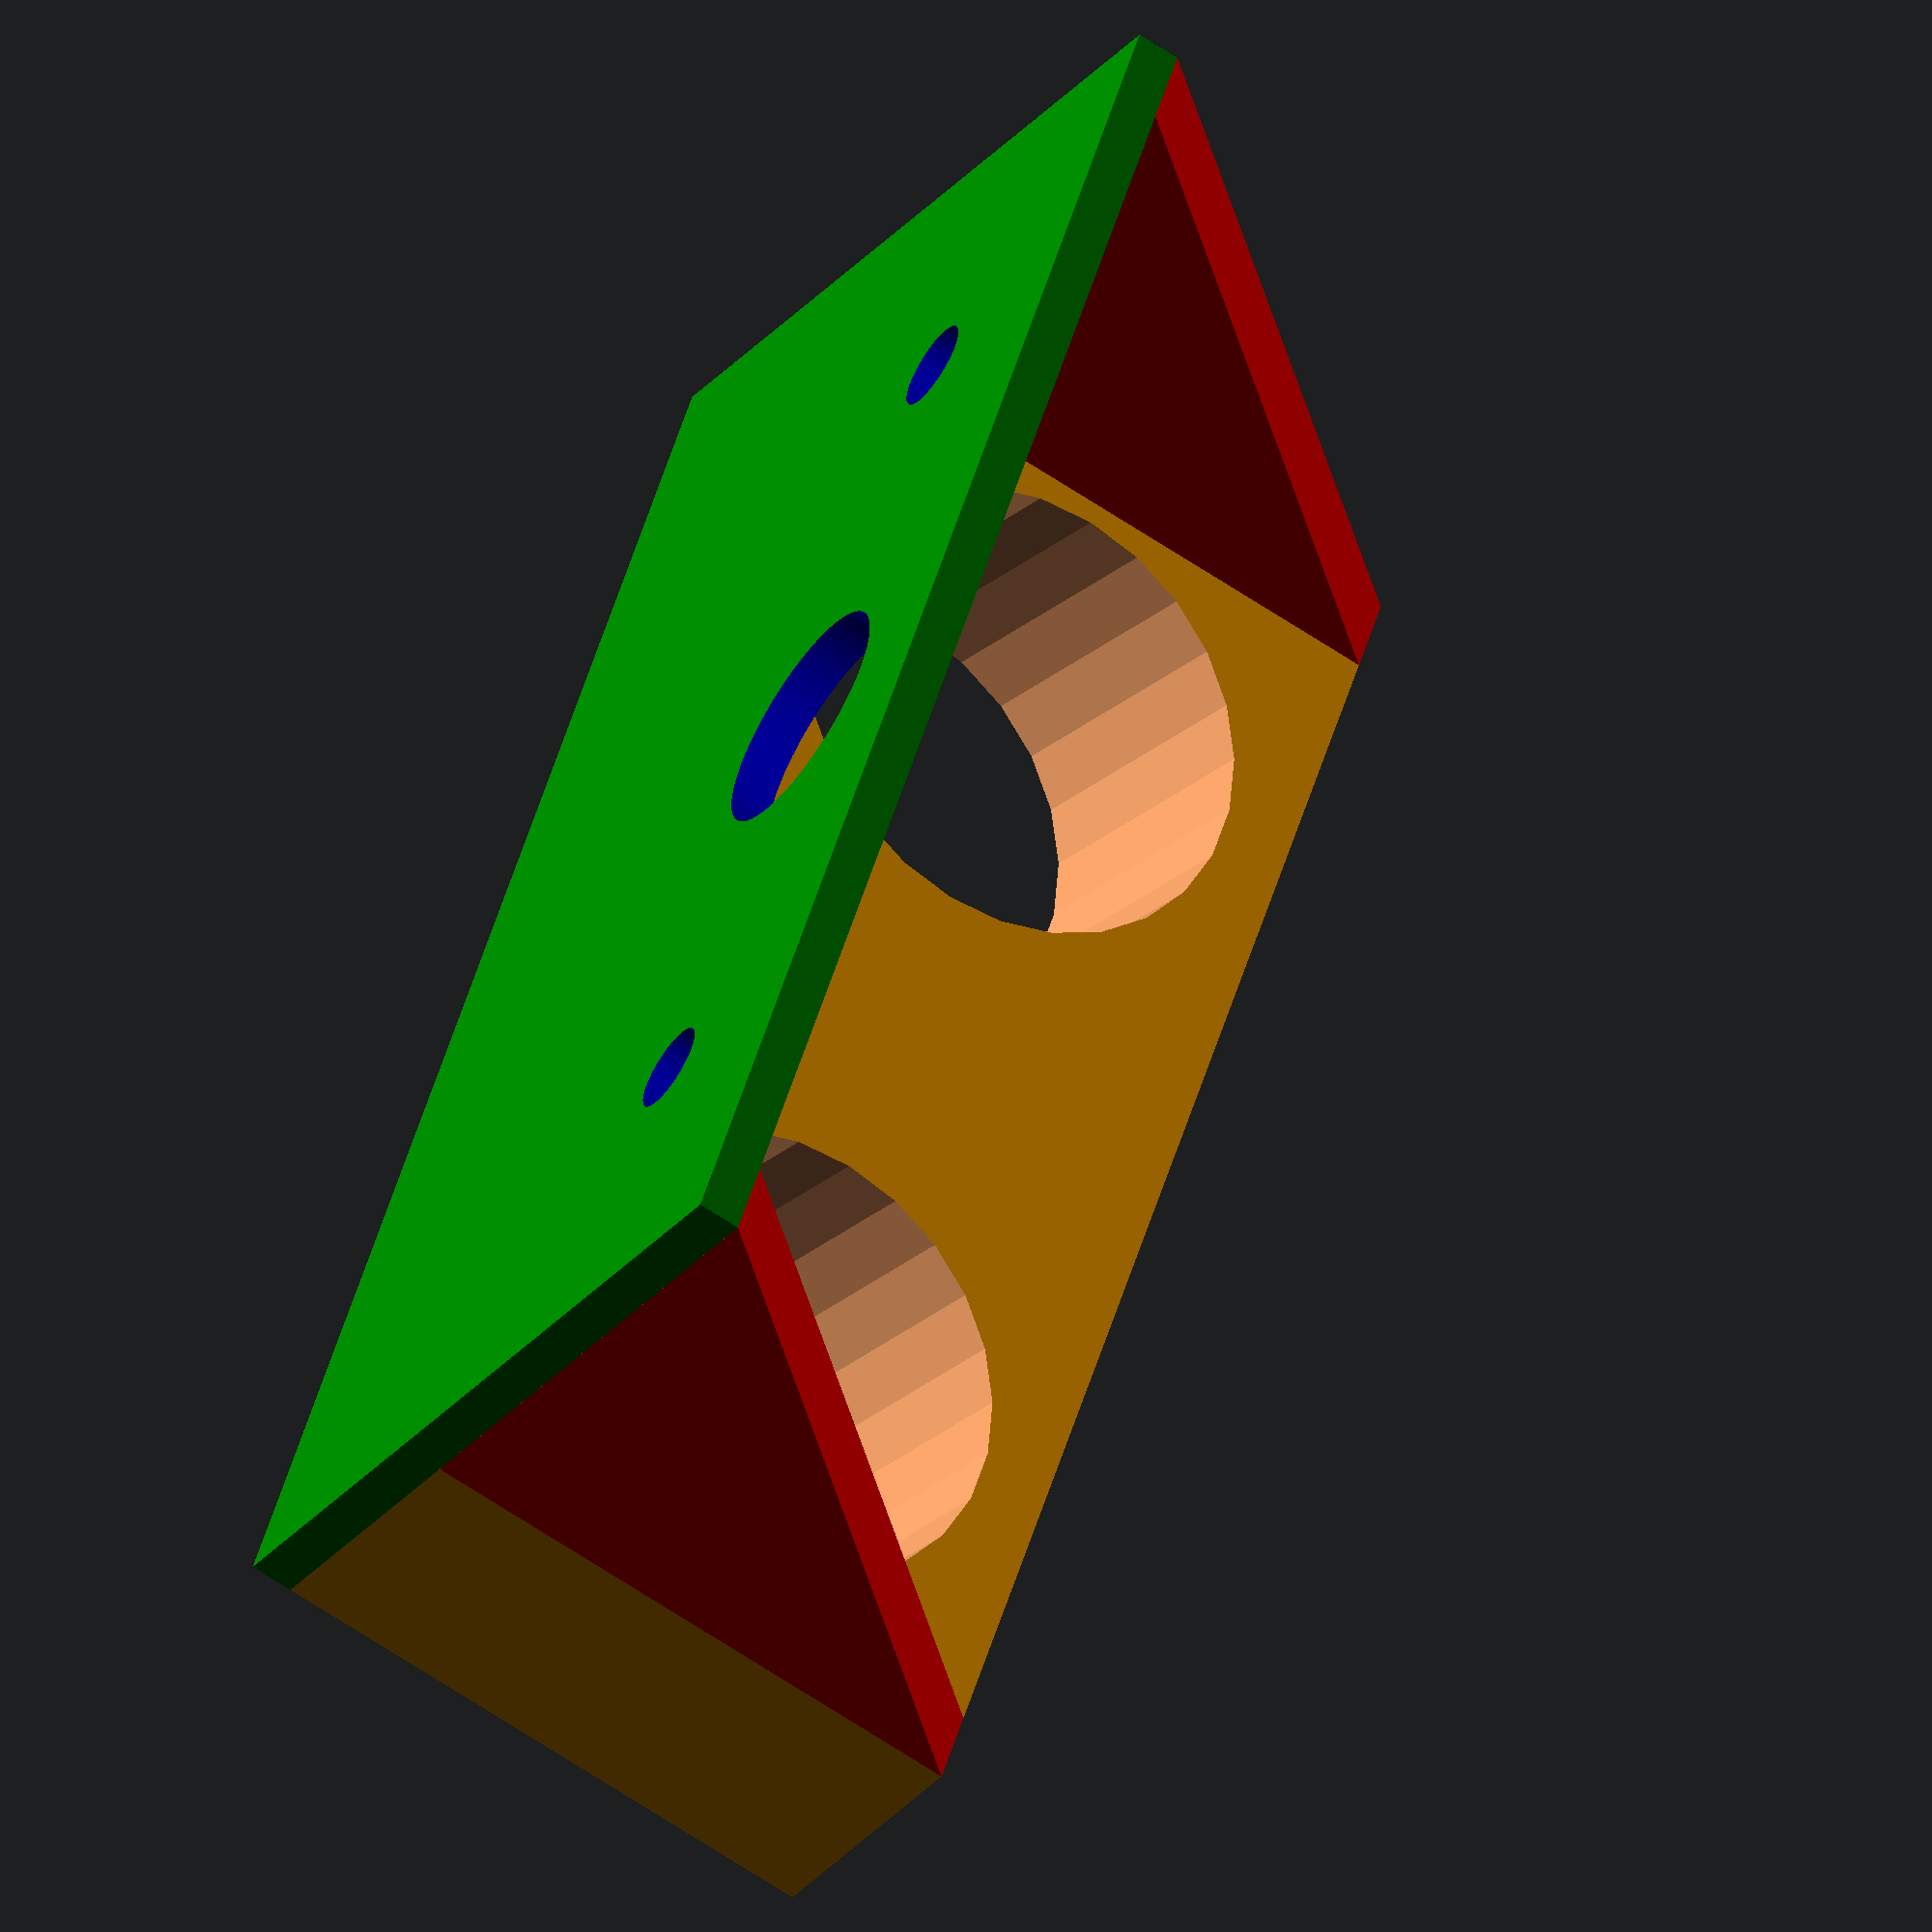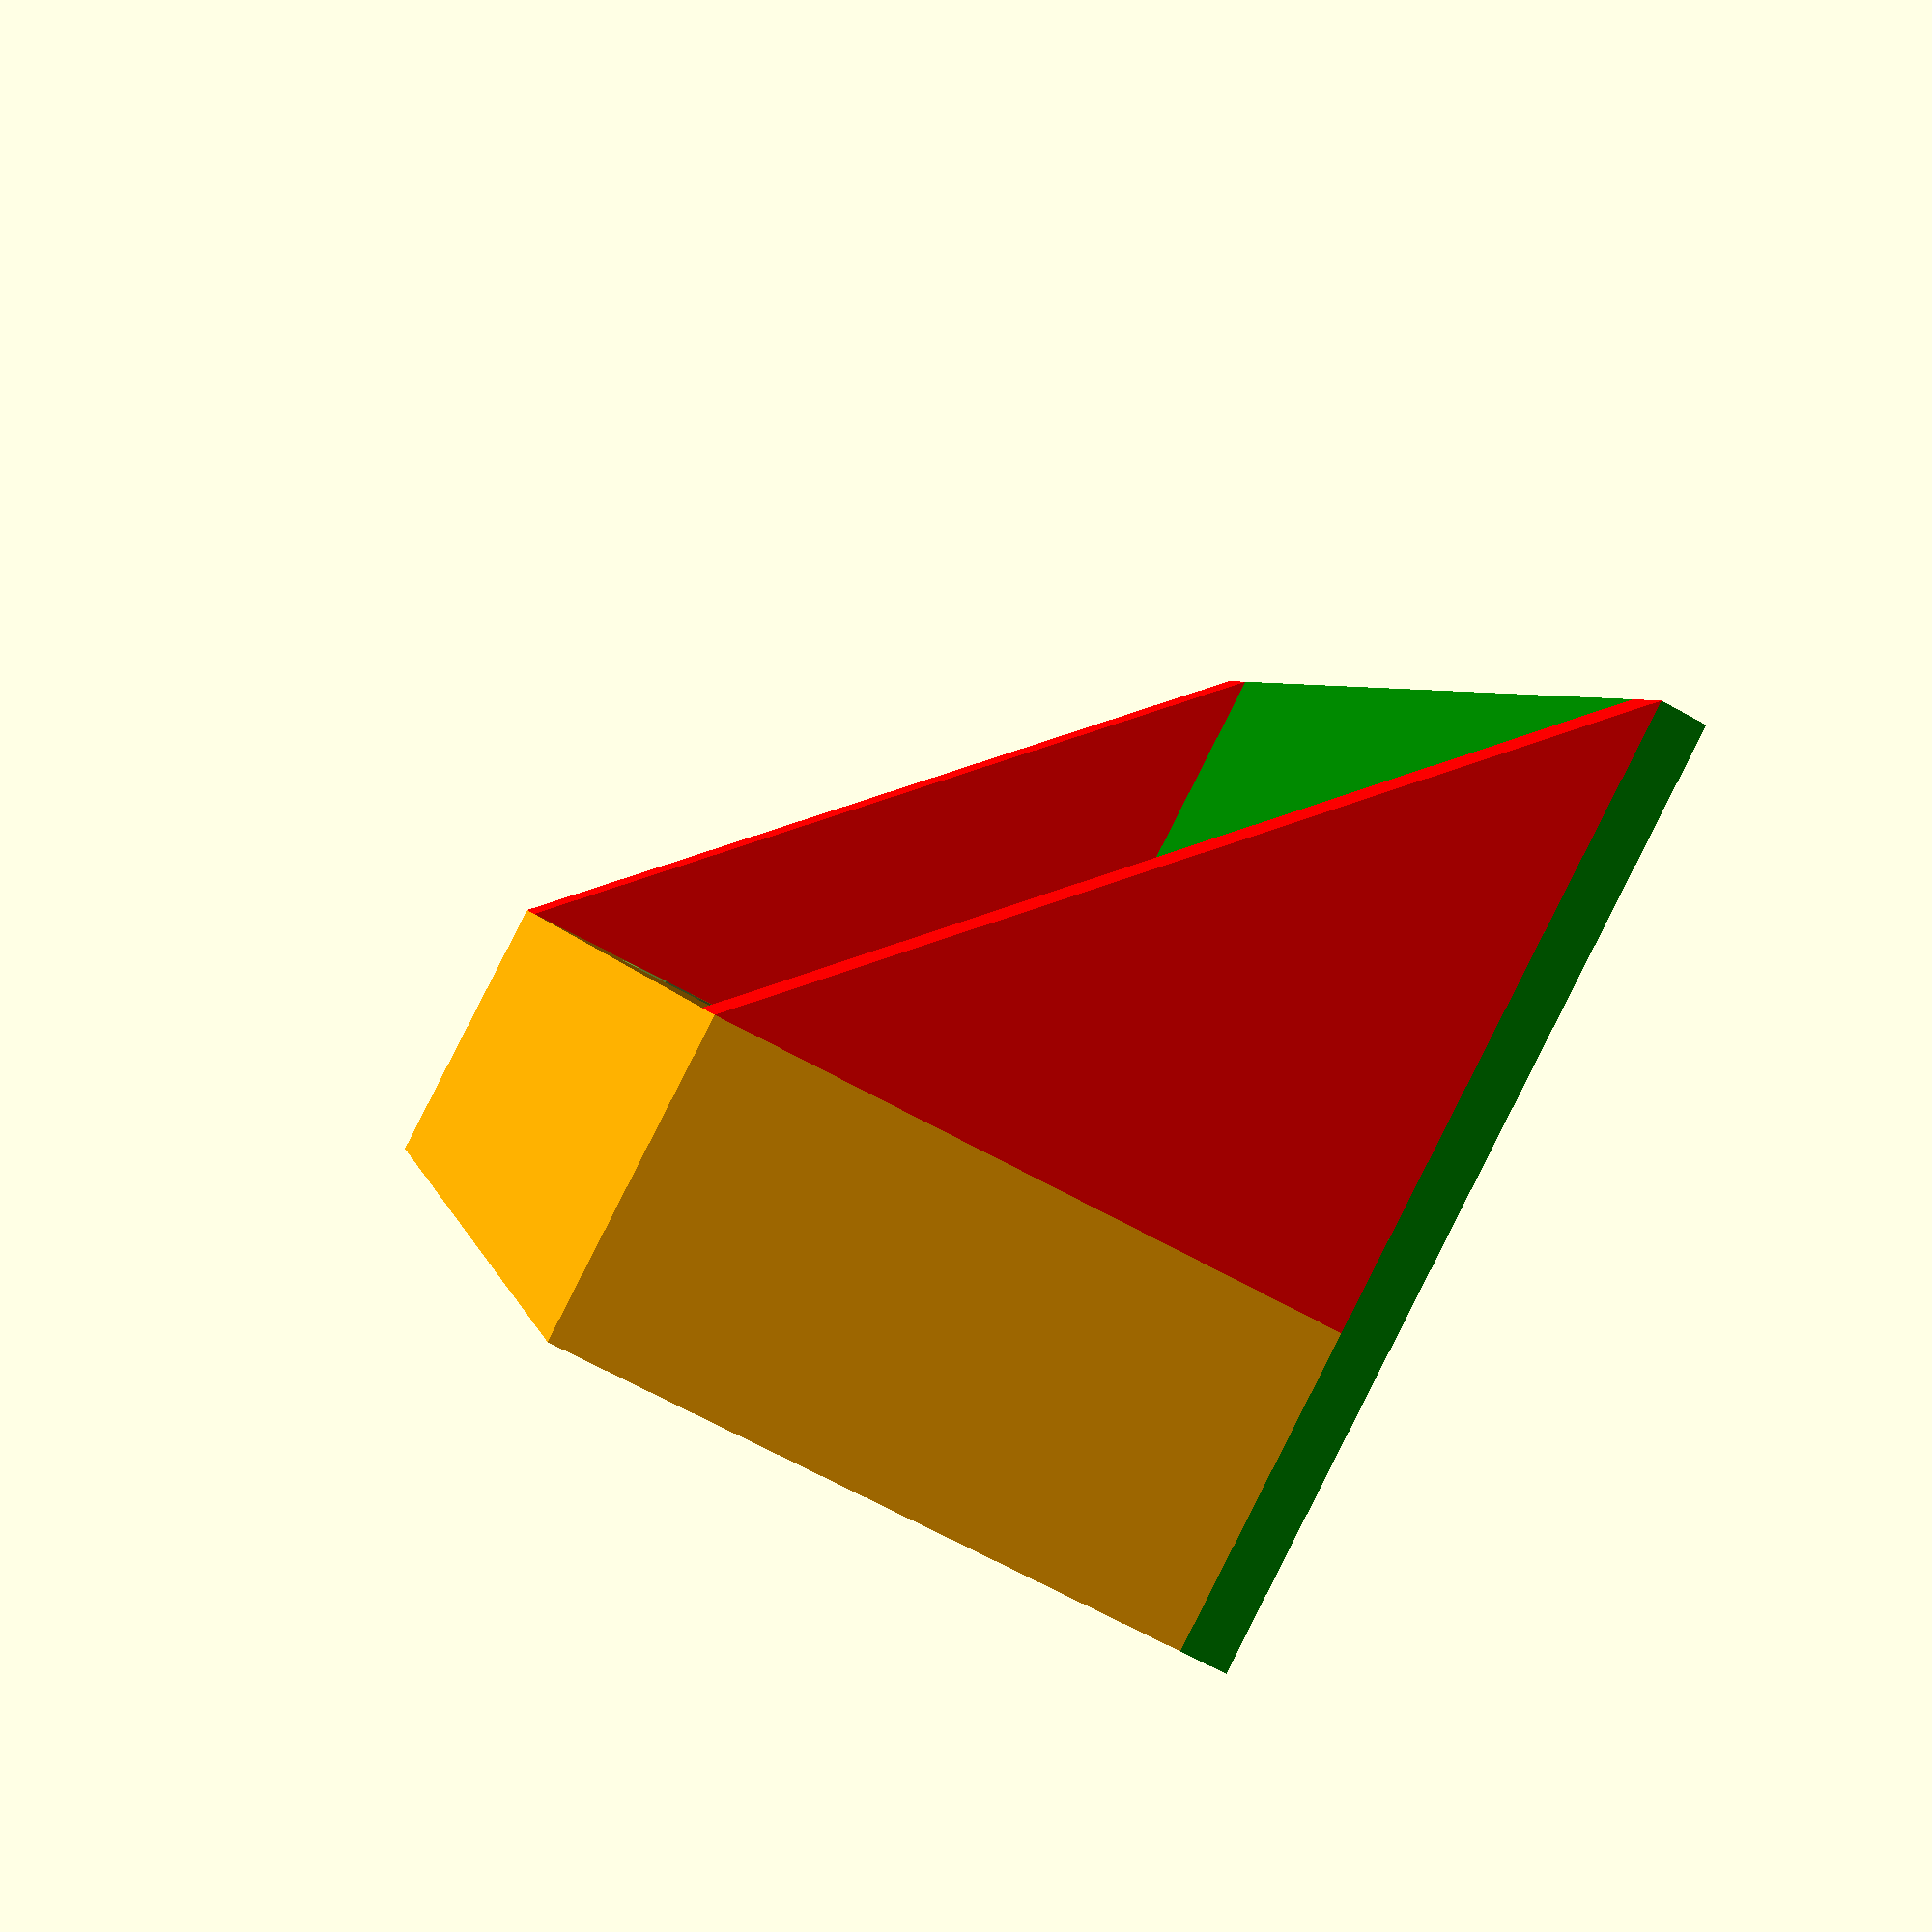
<openscad>
// ultrasonic sensor HC-SR04 2-500cm (use 2-200cm)
hcsr04_length=45;
hcsr04_width=20;
hcsr04_height=15;
hcsr04_trans_radius=8;
hcsr04_quartz_radius=1.5;
hcsr04_quartz_height=3;
hcsr04_quartz_distance=9;
hcsr04_board_thickness=1.5;
module hcsr04() {
 translate([0,0,-10]) rotate([-90-6,180,180]) 
	union() {
	translate([-hcsr04_length/2+hcsr04_trans_radius+hcsr04_board_thickness/2,0,hcsr04_board_thickness]) cylinder(hcsr04_height-hcsr04_board_thickness,hcsr04_trans_radius,hcsr04_trans_radius);
	translate([hcsr04_length/2-hcsr04_trans_radius-hcsr04_board_thickness/2,0,hcsr04_board_thickness]) cylinder(hcsr04_height-hcsr04_board_thickness,hcsr04_trans_radius,hcsr04_trans_radius);
	translate([0,0,hcsr04_board_thickness/2]) cube([hcsr04_length,hcsr04_width,hcsr04_board_thickness],true);
	hull() {
		translate([-hcsr04_quartz_distance/2,hcsr04_width/2-hcsr04_quartz_height,hcsr04_board_thickness]) cylinder(hcsr04_quartz_height,hcsr04_quartz_radius,hcsr04_quartz_radius,$fn=100);
		translate([hcsr04_quartz_distance/2,hcsr04_width/2-hcsr04_quartz_height,hcsr04_board_thickness]) cylinder(hcsr04_quartz_height,hcsr04_quartz_radius,hcsr04_quartz_radius,$fn=100);
	}	
  }
}


module sonar_holder() {
difference() {
	//mount horiz
	color ("green") translate([0,1,1.5/2]) cube([50,30,1.5],true);
	union() {
	//taps
	color("blue") translate([-15,8,-2]) cylinder(h=5,r=1.5,$fn=100);
	color("blue") translate([0,8,-2]) cylinder(h=5,r=4,$fn=100);
	color("blue") translate([15,8,-2]) cylinder(h=5,r=1.5,$fn=100);
 	}
}

difference() {
	//mount vert
	color ("orange") translate([0,-9,-20/2]) cube([50,10,20],true);
 	hcsr04();
}

color ("red") translate([-25,0,-20]) rotate ([0,90,0]) linear_extrude(height = 2.5) polygon([[0,-4],[-20,16],[-20,-4]]);
color ("red") translate([25-2.5,0,-20]) rotate ([0,90,0]) linear_extrude(height = 2.5) polygon([[0,-4],[-20,16],[-20,-4]]);
}

translate ([0,0,3/2]) rotate([0,180,0]) sonar_holder();
</openscad>
<views>
elev=242.6 azim=59.5 roll=304.6 proj=o view=solid
elev=65.9 azim=67.2 roll=60.5 proj=p view=wireframe
</views>
